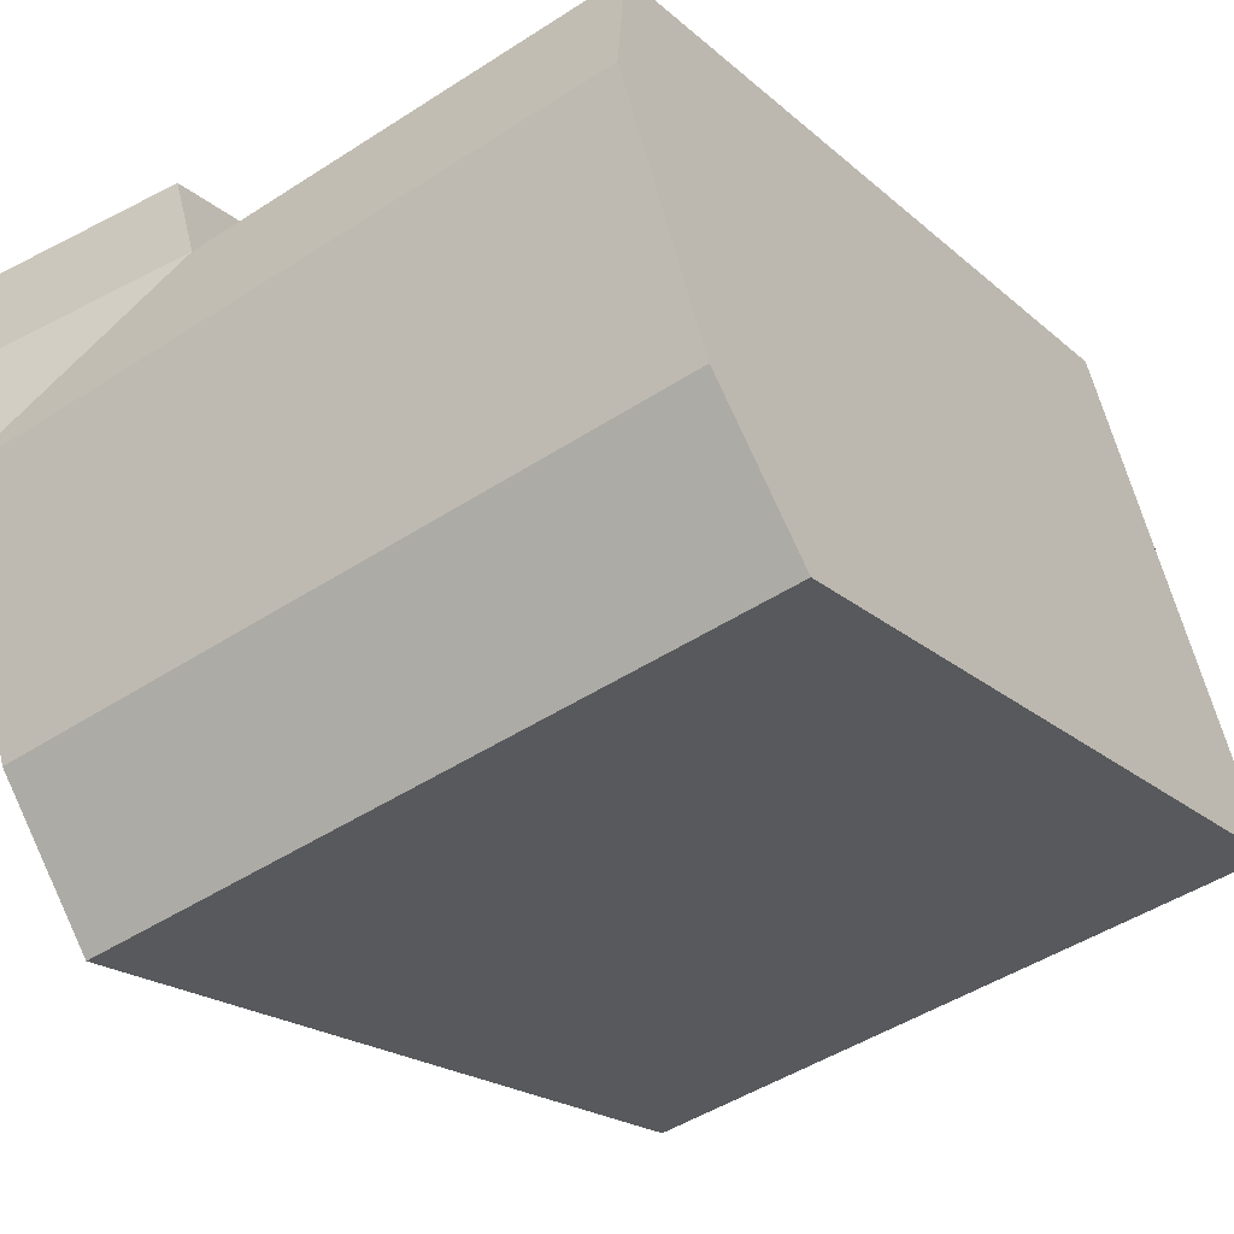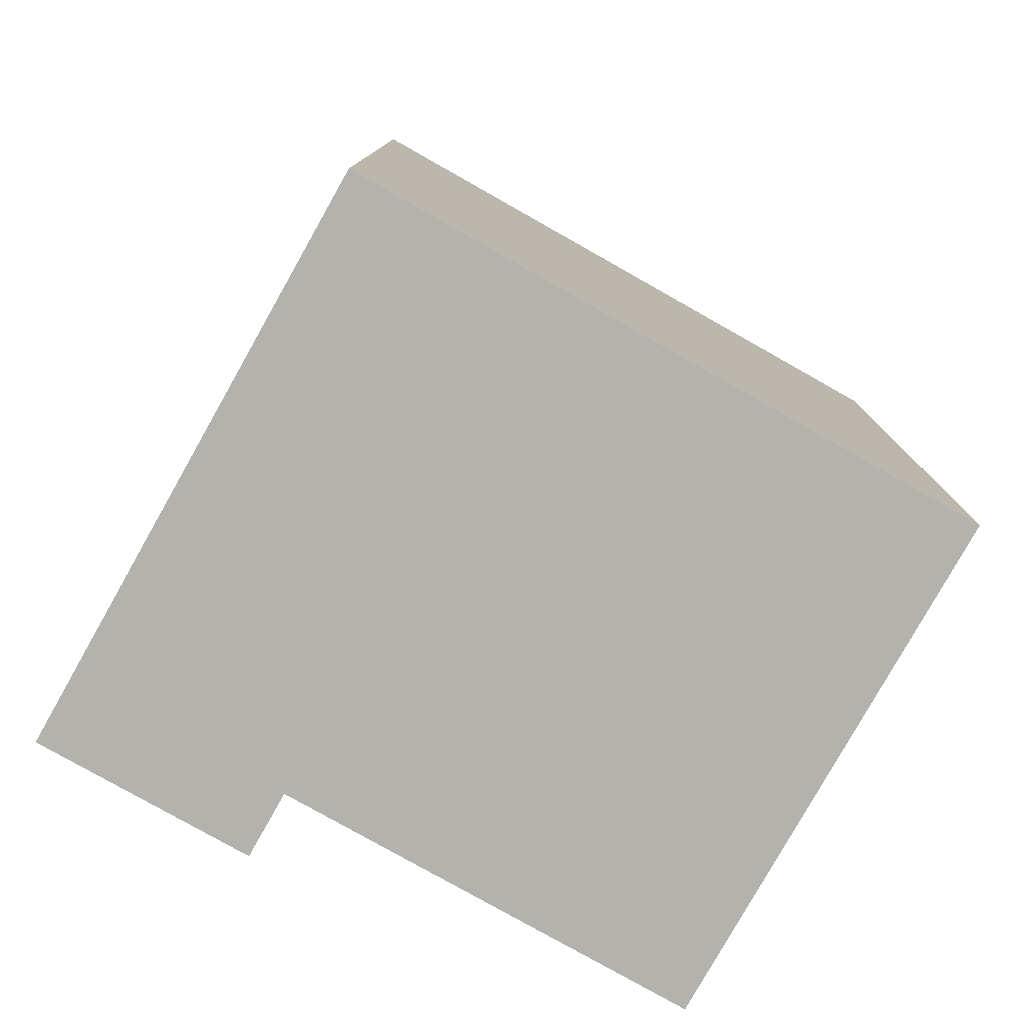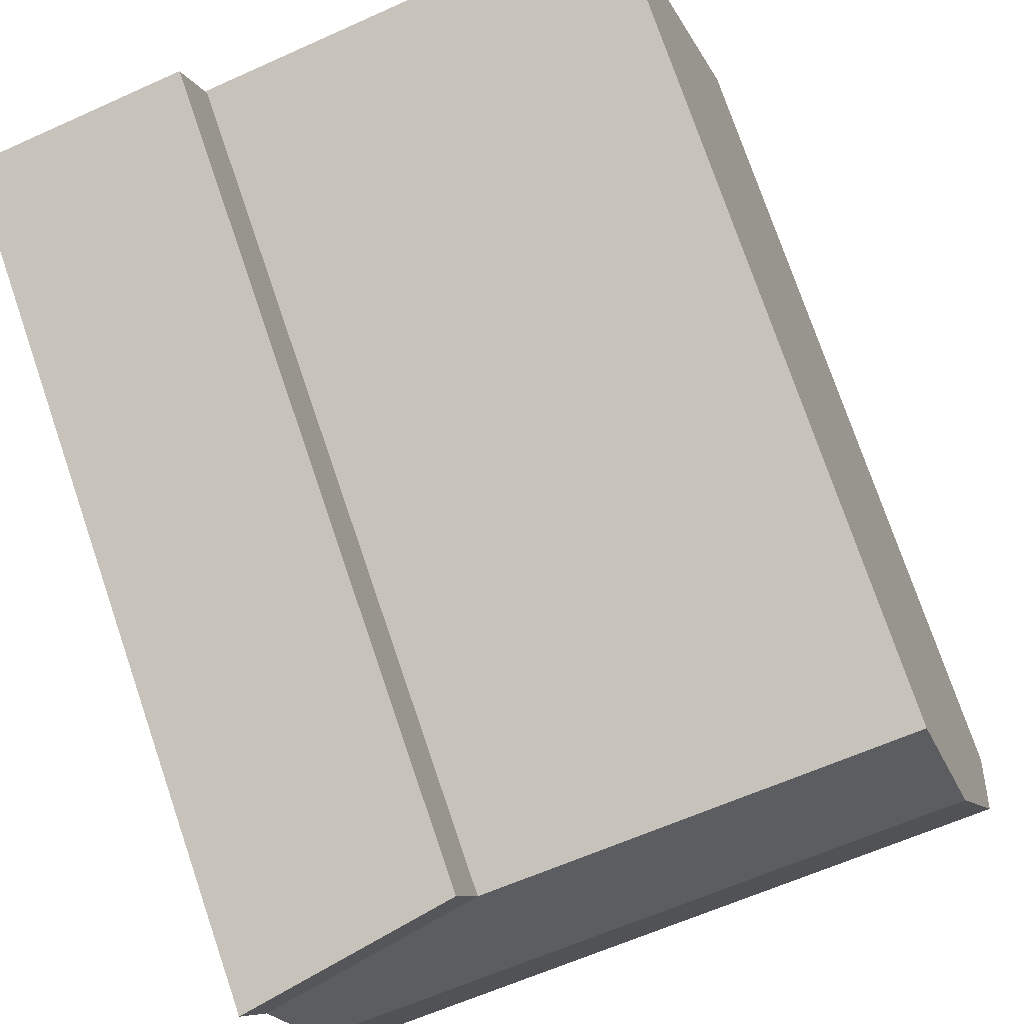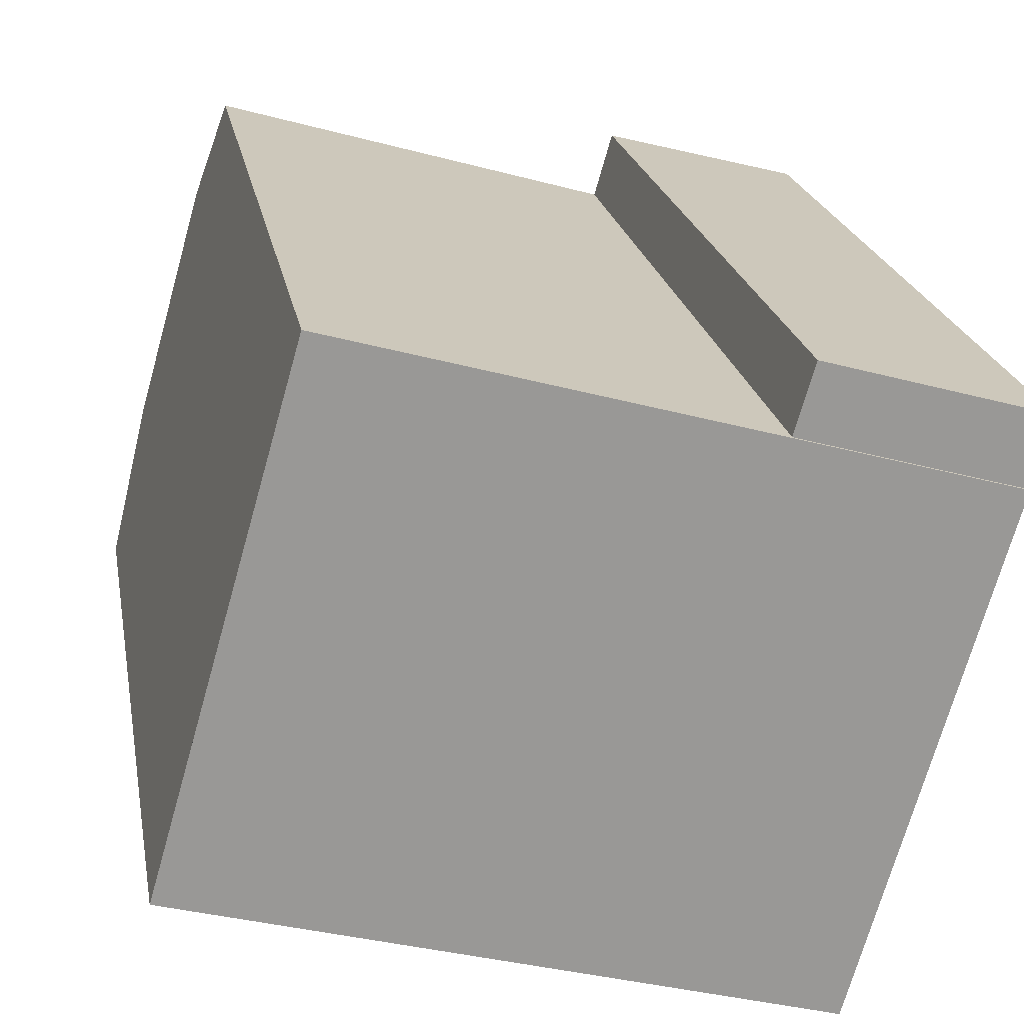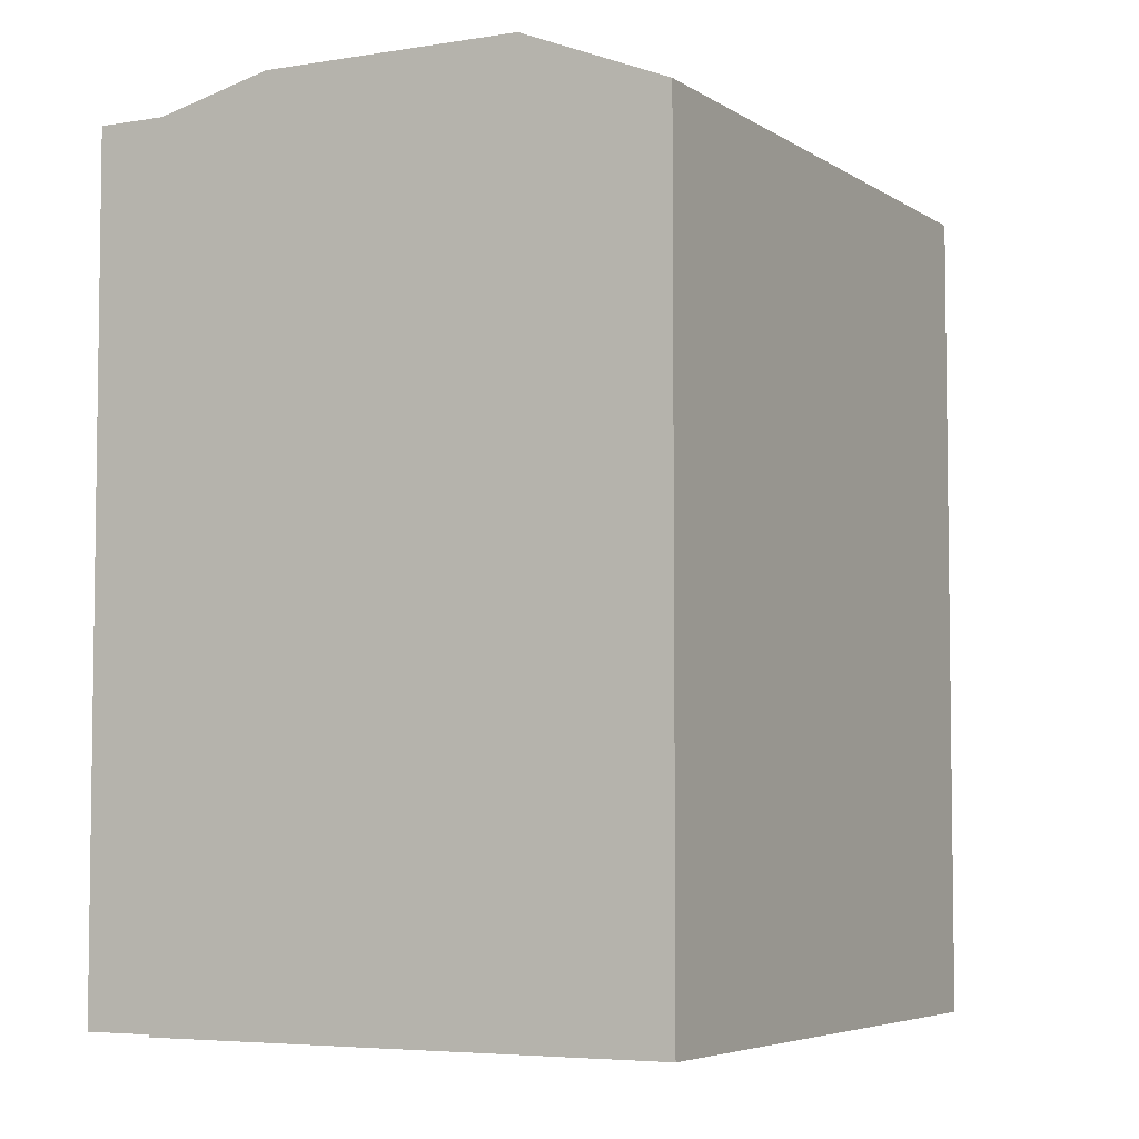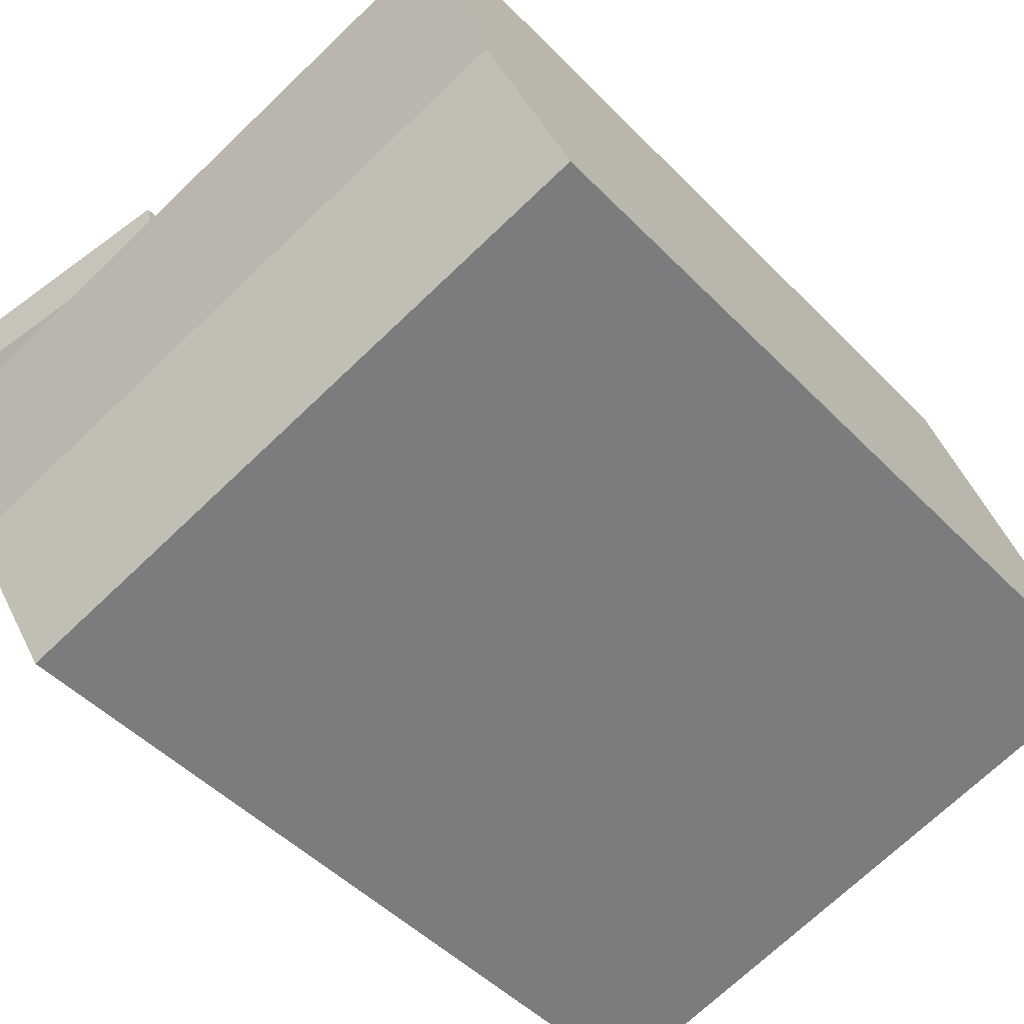
<metadata>
{"format":"obj","ext":"obj","renderer":"f3d","projection":"perspective","resolution":1024,"background":"white","views":[{"elev":-20.0,"azim":-147.4,"up":"+Z"},{"elev":-79.5,"azim":166.6,"up":"+Y"},{"elev":76.2,"azim":161.1,"up":"+Z"},{"elev":21.6,"azim":-10.1,"up":"+Z"},{"elev":-5.2,"azim":134.3,"up":"+Y"},{"elev":-47.6,"azim":-138.8,"up":"+Z"}]}
</metadata>
<code>
v  13.18 22.07 7.011
v  13.99 20.53 9.846
v  18.56 22.07 5.463
v  2.861 22.07 9.978
v  3.674 20.53 12.81
v  16.73 22.04 -0.9113
v  11.35 22.04 0.6365
v  1.034 22.04 3.603
v  15.7 20.53 -4.515
v  10.32 20.53 -2.967
v  0.0004371 20.53 -0.0006498
v  19.38 21.34 8.298
v  19.86 21.34 9.983
v  14.47 20.53 11.53
v  16.73 5.576e-17 -0.9106
v  10.32 1.817e-16 -2.967
v  15.7 2.764e-16 -4.514
v  0 0 0
v  1.033 -2.207e-16 3.604
v  18.56 -3.346e-16 5.464
v  2.861 -6.11e-16 9.978
v  19.37 -5.082e-16 8.299
v  13.99 -6.029e-16 9.847
v  3.673 -7.846e-16 12.81
v  19.86 0.06 9.984
v  13.99 0.06 9.847
v  19.37 0.06 8.299
v  14.47 0.06 11.53
g defaultobject
f 1 2 3
f 2 1 4
f 2 4 5
f 6 1 3
f 1 6 4
f 4 6 7
f 4 7 8
f 9 7 6
f 7 9 10
f 7 10 8
f 8 10 11
f 3 2 12
f 2 13 12
f 13 2 14
f 15 16 17
f 16 15 18
f 18 15 19
f 19 15 20
f 19 20 21
f 21 20 22
f 21 22 23
f 21 23 24
f 25 26 27
f 26 25 28
f 8 5 4
f 5 8 11
f 5 11 18
f 5 18 24
f 24 18 19
f 24 19 21
f 17 10 9
f 10 17 11
f 11 17 16
f 11 16 18
f 25 14 28
f 14 25 13
f 14 26 28
f 26 14 2
f 2 27 26
f 27 2 12
f 9 15 17
f 15 9 20
f 20 9 22
f 22 9 27
f 27 9 25
f 25 9 13
f 13 9 12
f 12 9 6
f 12 6 3
f 23 5 24
f 5 23 22
f 5 22 27
f 5 27 2
f 2 27 12

</code>
